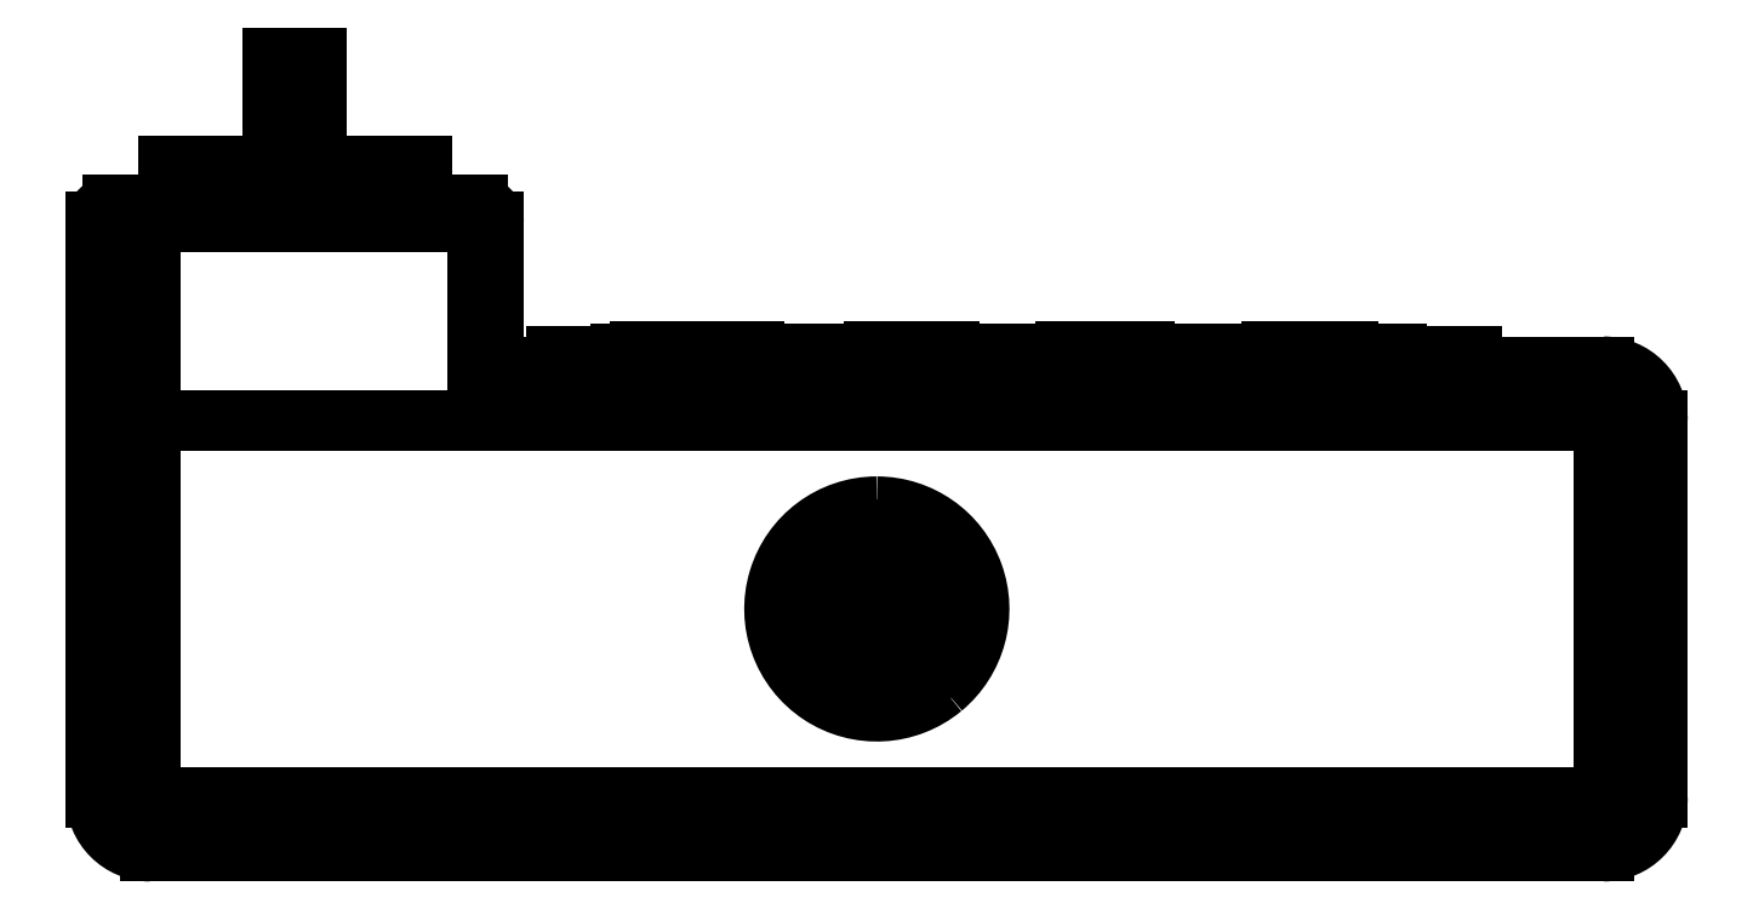
<metadata>
{"format":"dxf","ext":"dxf","renderer":"ezdxf+matplotlib","layout":"modelspace","background":"white","min_lineweight":24,"dpi":150}
</metadata>
<code>
0
SECTION
2
ENTITIES
0
CIRCLE
8
0
10
6.446
20
11.57
30
0
40
0.75
0
CIRCLE
8
0
10
6.446
20
11.57
30
0
40
0.45
0
CIRCLE
8
0
10
6.746
20
7.872
30
0
40
0.45
0
CIRCLE
8
0
10
6.746
20
7.872
30
0
40
0.75
0
CIRCLE
8
0
10
13.65
20
12.57
30
0
40
0.75
0
CIRCLE
8
0
10
13.65
20
12.57
30
0
40
0.45
0
CIRCLE
8
0
10
12.65
20
7.372
30
0
40
0.75
0
CIRCLE
8
0
10
12.65
20
7.372
30
0
40
0.45
0
CIRCLE
8
0
10
9.446
20
14.37
30
0
40
0.75
0
CIRCLE
8
0
10
9.446
20
14.37
30
0
40
0.45
0
CIRCLE
8
0
10
10.45
20
10.37
30
0
40
0.45
0
CIRCLE
8
0
10
10.45
20
10.37
30
0
40
0.75
0
SPLINE
8
0
210
0
220
0
230
1
70
     8
71
     3
72
    28
73
    24
74
     0
42
1e-08
43
1e-08
40
0
40
0
40
0
40
0
40
0.1201
40
0.1815
40
0.2436
40
0.3065
40
0.3702
40
0.3916
40
0.4131
40
0.4346
40
0.4563
40
0.478
40
0.4999
40
0.5583
40
0.613
40
0.7116
40
0.7957
40
0.8655
40
0.9208
40
0.9616
40
0.9881
40
0.9958
40
1
40
1
40
1
40
1
10
7.318
20
3.072
30
0
10
6.657
20
3.418
30
0
10
5.659
20
3.942
30
0
10
4.571
20
4.991
30
0
10
3.853
20
5.892
30
0
10
3.269
20
6.904
30
0
10
2.933
20
7.756
30
0
10
2.753
20
8.388
30
0
10
2.663
20
8.775
30
0
10
2.593
20
9.168
30
0
10
2.542
20
9.566
30
0
10
2.511
20
9.967
30
0
10
2.495
20
10.6
30
0
10
2.552
20
11.43
30
0
10
2.811
20
12.71
30
0
10
3.357
20
14.08
30
0
10
4.231
20
15.38
30
0
10
5.134
20
16.31
30
0
10
5.948
20
16.94
30
0
10
6.597
20
17.33
30
0
10
7.011
20
17.54
30
0
10
7.227
20
17.63
30
0
10
7.294
20
17.66
30
0
10
7.318
20
17.67
30
0
0
SPLINE
8
0
210
0
220
0
230
1
70
     8
71
     3
72
    14
73
    10
74
     0
42
1e-08
43
1e-08
40
0
40
0
40
0
40
0
40
0.1397
40
0.2797
40
0.4195
40
0.5595
40
0.7066
40
0.8532
40
1
40
1
40
1
40
1
10
3.982
20
13.92
30
0
10
3.712
20
13.38
30
0
10
3.174
20
12.3
30
0
10
2.884
20
10.49
30
0
10
2.987
20
8.677
30
0
10
3.548
20
6.907
30
0
10
4.543
20
5.311
30
0
10
5.901
20
3.95
30
0
10
7.026
20
3.365
30
0
10
7.589
20
3.072
30
0
0
SPLINE
8
0
210
0
220
0
230
1
70
     8
71
     3
72
    15
73
    11
74
     0
42
1e-08
43
1e-08
40
0
40
0
40
0
40
0
40
0.125
40
0.2501
40
0.3751
40
0.5
40
0.625
40
0.7499
40
0.875
40
1
40
1
40
1
40
1
10
16.06
20
4.757
30
0
10
16.48
20
5.273
30
0
10
17.31
20
6.305
30
0
10
18.02
20
8.189
30
0
10
18.26
20
10.17
30
0
10
17.98
20
12.15
30
0
10
17.21
20
14
30
0
10
15.98
20
15.58
30
0
10
14.39
20
16.81
30
0
10
13.13
20
17.24
30
0
10
12.5
20
17.45
30
0
0
SPLINE
8
0
210
0
220
0
230
1
70
     8
71
     3
72
    21
73
    17
74
     0
42
1e-08
43
1e-08
40
0
40
0
40
0
40
0
40
0.0754
40
0.1508
40
0.2262
40
0.3016
40
0.377
40
0.4524
40
0.5278
40
0.6032
40
0.6786
40
0.754
40
0.8294
40
0.9048
40
0.9802
40
1
40
1
40
1
40
1
10
13.57
20
17.67
30
0
10
13.92
20
17.5
30
0
10
14.62
20
17.17
30
0
10
15.56
20
16.48
30
0
10
16.39
20
15.68
30
0
10
17.1
20
14.76
30
0
10
17.67
20
13.75
30
0
10
18.08
20
12.66
30
0
10
18.33
20
11.53
30
0
10
18.42
20
10.37
30
0
10
18.33
20
9.214
30
0
10
18.08
20
8.082
30
0
10
17.67
20
6.995
30
0
10
17.09
20
5.99
30
0
10
16.58
20
5.275
30
0
10
16.23
20
4.941
30
0
10
16.15
20
4.872
30
0
0
SPLINE
8
0
210
0
220
0
230
1
70
    24
71
     3
72
    11
73
     7
74
     0
42
1e-08
43
1e-08
40
0
40
0
40
0
40
0
40
0.2797
40
0.559
40
0.7796
40
1
40
1
40
1
40
1
10
29.83
20
34.27
30
0
10
29.57
20
34.27
30
0
10
29.05
20
34.27
30
0
10
28.48
20
34.27
30
0
10
28.15
20
34.27
30
0
10
28.11
20
34.27
30
0
10
28.08
20
34.27
30
0
0
SPLINE
8
0
210
0
220
0
230
1
70
    24
71
     3
72
    11
73
     7
74
     0
42
1e-08
43
1e-08
40
0
40
0
40
0
40
0
40
0.2806
40
0.5599
40
0.7798
40
1
40
1
40
1
40
1
10
31.74
20
34.27
30
0
10
31.71
20
34.27
30
0
10
31.65
20
34.27
30
0
10
31.19
20
34.27
30
0
10
30.53
20
34.27
30
0
10
30.06
20
34.27
30
0
10
29.83
20
34.27
30
0
0
SPLINE
8
0
210
0
220
0
230
1
70
    24
71
     3
72
     9
73
     5
74
     0
42
1e-08
43
1e-08
40
0
40
0
40
0
40
0
40
0.3385
40
1
40
1
40
1
40
1
10
11.54
20
34.27
30
0
10
11.48
20
34.27
30
0
10
11.32
20
34.27
30
0
10
11.3
20
34.27
30
0
10
11.29
20
34.27
30
0
0
SPLINE
8
0
210
0
220
0
230
1
70
    24
71
     3
72
    10
73
     6
74
     0
42
1e-08
43
1e-08
40
0
40
0
40
0
40
0
40
0.2808
40
0.5614
40
1
40
1
40
1
40
1
10
-9.856
20
34.27
30
0
10
-10.04
20
34.27
30
0
10
-10.42
20
34.27
30
0
10
-11.06
20
34.27
30
0
10
-11.39
20
34.27
30
0
10
-11.59
20
34.27
30
0
0
SPLINE
8
0
210
0
220
0
230
1
70
    24
71
     3
72
    10
73
     6
74
     0
42
1e-08
43
1e-08
40
0
40
0
40
0
40
0
40
0.09324
40
0.5464
40
1
40
1
40
1
40
1
10
-8.413
20
34.27
30
0
10
-8.443
20
34.27
30
0
10
-8.62
20
34.27
30
0
10
-9.147
20
34.27
30
0
10
-9.62
20
34.27
30
0
10
-9.856
20
34.27
30
0
0
SPLINE
8
0
210
0
220
0
230
1
70
     8
71
     3
72
    11
73
     7
74
     0
42
1e-08
43
1e-08
40
0
40
0
40
0
40
0
40
0.003307
40
0.4204
40
0.7672
40
1
40
1
40
1
40
1
10
-26.65
20
27.87
30
0
10
-26.65
20
27.88
30
0
10
-26.36
20
28.4
30
0
10
-25.84
20
29.36
30
0
10
-25.27
20
30.58
30
0
10
-25.19
20
31.2
30
0
10
-25.15
20
31.44
30
0
0
LINE
8
0
10
-13.33
20
34.1
30
0
11
-13.33
21
33.87
31
0
0
LINE
8
0
10
1.669
20
34.1
30
0
11
1.669
21
33.87
31
0
0
LINE
8
0
10
6.896
20
11.57
30
0
11
7.196
21
11.57
31
0
0
LINE
8
0
10
7.196
20
7.872
30
0
11
7.496
21
7.872
31
0
0
LINE
8
0
10
14.1
20
12.57
30
0
11
14.4
21
12.57
31
0
0
LINE
8
0
10
13.1
20
7.372
30
0
11
13.4
21
7.372
31
0
0
LINE
8
0
10
9.896
20
14.37
30
0
11
10.2
21
14.37
31
0
0
LINE
8
0
10
10.9
20
10.37
30
0
11
11.2
21
10.37
31
0
0
LINE
8
0
10
9.429
20
17.67
30
0
11
7.321
21
17.67
31
0
0
LINE
8
0
10
7.318
20
3.072
30
0
11
13.57
21
3.072
31
0
0
LINE
8
0
10
13.57
20
17.67
30
0
11
11.46
21
17.67
31
0
0
LINE
8
0
10
-55.35
20
51.57
30
0
11
-55.35
21
47.87
31
0
0
LINE
8
0
10
-31.85
20
51.57
30
0
11
-31.85
21
47.87
31
0
0
LINE
8
0
10
-31.85
20
51.57
30
0
11
-55.35
21
51.57
31
0
0
LINE
8
0
10
-17.33
20
32.87
30
0
11
-17.33
21
33.87
31
0
0
LINE
8
0
10
-19.33
20
32.87
30
0
11
-19.33
21
33.87
31
0
0
LINE
8
0
10
65.67
20
33.87
30
0
11
-19.33
21
33.87
31
0
0
LINE
8
0
10
63.67
20
32.87
30
0
11
63.67
21
33.87
31
0
0
LINE
8
0
10
65.67
20
32.87
30
0
11
65.67
21
33.87
31
0
0
LINE
8
0
10
-13.33
20
34.07
30
0
11
1.669
21
34.07
31
0
0
LINE
8
0
10
5.669
20
34.07
30
0
11
5.669
21
33.87
31
0
0
LINE
8
0
10
20.67
20
34.07
30
0
11
20.67
21
33.87
31
0
0
LINE
8
0
10
5.669
20
34.07
30
0
11
20.67
21
34.07
31
0
0
LINE
8
0
10
24.67
20
34.07
30
0
11
24.67
21
33.87
31
0
0
LINE
8
0
10
39.67
20
34.07
30
0
11
39.67
21
33.87
31
0
0
LINE
8
0
10
24.67
20
34.07
30
0
11
39.67
21
34.07
31
0
0
LINE
8
0
10
58.67
20
34.07
30
0
11
58.67
21
33.87
31
0
0
LINE
8
0
10
43.67
20
34.07
30
0
11
58.67
21
34.07
31
0
0
LINE
8
0
10
43.67
20
34.07
30
0
11
43.67
21
33.87
31
0
0
LINE
8
0
10
12.13
20
34.27
30
0
11
12.13
21
34.07
31
0
0
LINE
8
0
10
12.89
20
34.27
30
0
11
12.89
21
34.07
31
0
0
LINE
8
0
10
13.15
20
34.27
30
0
11
13.15
21
34.07
31
0
0
LINE
8
0
10
13.63
20
34.27
30
0
11
13.63
21
34.07
31
0
0
LINE
8
0
10
14.39
20
34.27
30
0
11
14.39
21
34.07
31
0
0
LINE
8
0
10
17.17
20
34.27
30
0
11
11.62
21
34.27
31
0
0
LINE
8
0
10
14.65
20
34.27
30
0
11
14.65
21
34.07
31
0
0
LINE
8
0
10
28.08
20
34.27
30
0
11
28.08
21
34.07
31
0
0
LINE
8
0
10
29.83
20
34.27
30
0
11
29.83
21
34.07
31
0
0
LINE
8
0
10
31.74
20
34.27
30
0
11
31.74
21
34.07
31
0
0
LINE
8
0
10
32.41
20
34.27
30
0
11
32.41
21
34.07
31
0
0
LINE
8
0
10
35.25
20
34.27
30
0
11
32.41
21
34.27
31
0
0
LINE
8
0
10
35.25
20
34.27
30
0
11
35.25
21
34.07
31
0
0
LINE
8
0
10
49.74
20
34.27
30
0
11
49.74
21
34.07
31
0
0
LINE
8
0
10
48.13
20
34.27
30
0
11
48.13
21
34.07
31
0
0
LINE
8
0
10
50.37
20
34.27
30
0
11
50.37
21
34.07
31
0
0
LINE
8
0
10
51.41
20
34.27
30
0
11
51.41
21
34.07
31
0
0
LINE
8
0
10
54.25
20
34.27
30
0
11
47.17
21
34.27
31
0
0
LINE
8
0
10
54.25
20
34.27
30
0
11
54.25
21
34.07
31
0
0
LINE
8
0
10
-5.174
20
34.27
30
0
11
-5.174
21
34.07
31
0
0
LINE
8
0
10
-6.144
20
34.27
30
0
11
-6.144
21
34.07
31
0
0
LINE
8
0
10
-4.573
20
34.27
30
0
11
-4.573
21
34.07
31
0
0
LINE
8
0
10
-4.054
20
34.27
30
0
11
-4.054
21
34.07
31
0
0
LINE
8
0
10
11.62
20
34.27
30
0
11
11.62
21
34.07
31
0
0
LINE
8
0
10
15.72
20
34.27
30
0
11
15.72
21
34.07
31
0
0
LINE
8
0
10
-7.263
20
34.27
30
0
11
-7.263
21
34.07
31
0
0
LINE
8
0
10
-6.805
20
34.27
30
0
11
-6.805
21
34.07
31
0
0
LINE
8
0
10
-0.9412
20
34.27
30
0
11
-8.331
21
34.27
31
0
0
LINE
8
0
10
15.95
20
34.27
30
0
11
15.95
21
34.07
31
0
0
LINE
8
0
10
31.89
20
34.27
30
0
11
31.89
21
34.07
31
0
0
LINE
8
0
10
31.89
20
34.27
30
0
11
31.82
21
34.27
31
0
0
LINE
8
0
10
28.01
20
34.27
30
0
11
28.01
21
34.07
31
0
0
LINE
8
0
10
-8.331
20
34.27
30
0
11
-8.331
21
34.07
31
0
0
LINE
8
0
10
-3.331
20
34.27
30
0
11
-3.331
21
34.07
31
0
0
LINE
8
0
10
11.29
20
34.27
30
0
11
11.29
21
34.07
31
0
0
LINE
8
0
10
31.96
20
34.27
30
0
11
31.96
21
34.07
31
0
0
LINE
8
0
10
32.3
20
34.27
30
0
11
31.96
21
34.27
31
0
0
LINE
8
0
10
10.99
20
34.27
30
0
11
10.99
21
34.07
31
0
0
LINE
8
0
10
11.14
20
34.27
30
0
11
10.99
21
34.27
31
0
0
LINE
8
0
10
-0.9412
20
34.27
30
0
11
-0.9412
21
34.07
31
0
0
LINE
8
0
10
-11.59
20
34.27
30
0
11
-11.59
21
34.07
31
0
0
LINE
8
0
10
-9.856
20
34.27
30
0
11
-9.856
21
34.07
31
0
0
LINE
8
0
10
-9.938
20
34.27
30
0
11
-10.03
21
34.27
31
0
0
LINE
8
0
10
10.17
20
34.27
30
0
11
10.17
21
34.07
31
0
0
LINE
8
0
10
10.17
20
34.27
30
0
11
10.91
21
34.27
31
0
0
LINE
8
0
10
17.17
20
34.27
30
0
11
17.17
21
34.07
31
0
0
LINE
8
0
10
47.17
20
34.27
30
0
11
47.17
21
34.07
31
0
0
LINE
8
0
10
-45.6
20
61.57
30
0
11
-45.6
21
51.57
31
0
0
LINE
8
0
10
-41.6
20
61.57
30
0
11
-41.6
21
51.57
31
0
0
LINE
8
0
10
-45.6
20
61.57
30
0
11
-41.6
21
61.57
31
0
0
LINE
8
0
10
-25.15
20
46.37
30
0
11
-62.05
21
46.37
31
0
0
LINE
8
0
10
-60.55
20
47.87
30
0
11
-26.65
21
47.87
31
0
0
LINE
8
0
10
-62.05
20
46.37
30
0
11
-62.05
21
-7.128
31
0
0
LINE
8
0
10
82.95
20
27.87
30
0
11
-62.05
21
27.87
31
0
0
LINE
8
0
10
-26.65
20
27.87
30
0
11
-26.65
21
47.87
31
0
0
LINE
8
0
10
-25.15
20
32.87
30
0
11
77.95
21
32.87
31
0
0
LINE
8
0
10
-25.15
20
46.37
30
0
11
-25.15
21
31.44
31
0
0
LINE
8
0
10
-62.05
20
-7.128
30
0
11
82.95
21
-7.128
31
0
0
LINE
8
0
10
-57.05
20
47.87
30
0
11
-57.05
21
-12.13
31
0
0
LINE
8
0
10
77.95
20
-12.13
30
0
11
-57.05
21
-12.13
31
0
0
LINE
8
0
10
77.95
20
-12.13
30
0
11
77.95
21
32.87
31
0
0
LINE
8
0
10
82.95
20
27.87
30
0
11
82.95
21
-7.128
31
0
0
ARC
8
0
10
10.45
20
10.37
30
0
40
7.37
50
73.78
51
151.2
0
ARC
8
0
10
10.45
20
10.37
30
0
40
7.942
50
293.2
51
315
0
ARC
8
0
10
10.45
20
3.872
30
0
40
1.2
50
5.296
51
174.7
0
ARC
8
0
10
10.45
20
10.37
30
0
40
6.5
50
280.6
51
259.4
0
ARC
8
0
10
10.45
20
10.37
30
0
40
9.5
50
90
51
309.8
0
ARC
8
0
10
10.45
20
10.37
30
0
40
9.5
50
309.8
51
90
0
ARC
8
0
10
-60.55
20
46.37
30
0
40
1.5
50
90
51
180
0
ARC
8
0
10
-26.65
20
46.37
30
0
40
1.5
50
0
51
90
0
ARC
8
0
10
77.95
20
27.87
30
0
40
5
50
0
51
90
0
ARC
8
0
10
-57.05
20
-7.128
30
0
40
5
50
180
51
270
0
ARC
8
0
10
77.95
20
-7.128
30
0
40
5
50
270
51
0
0
ENDSEC
0
EOF

</code>
